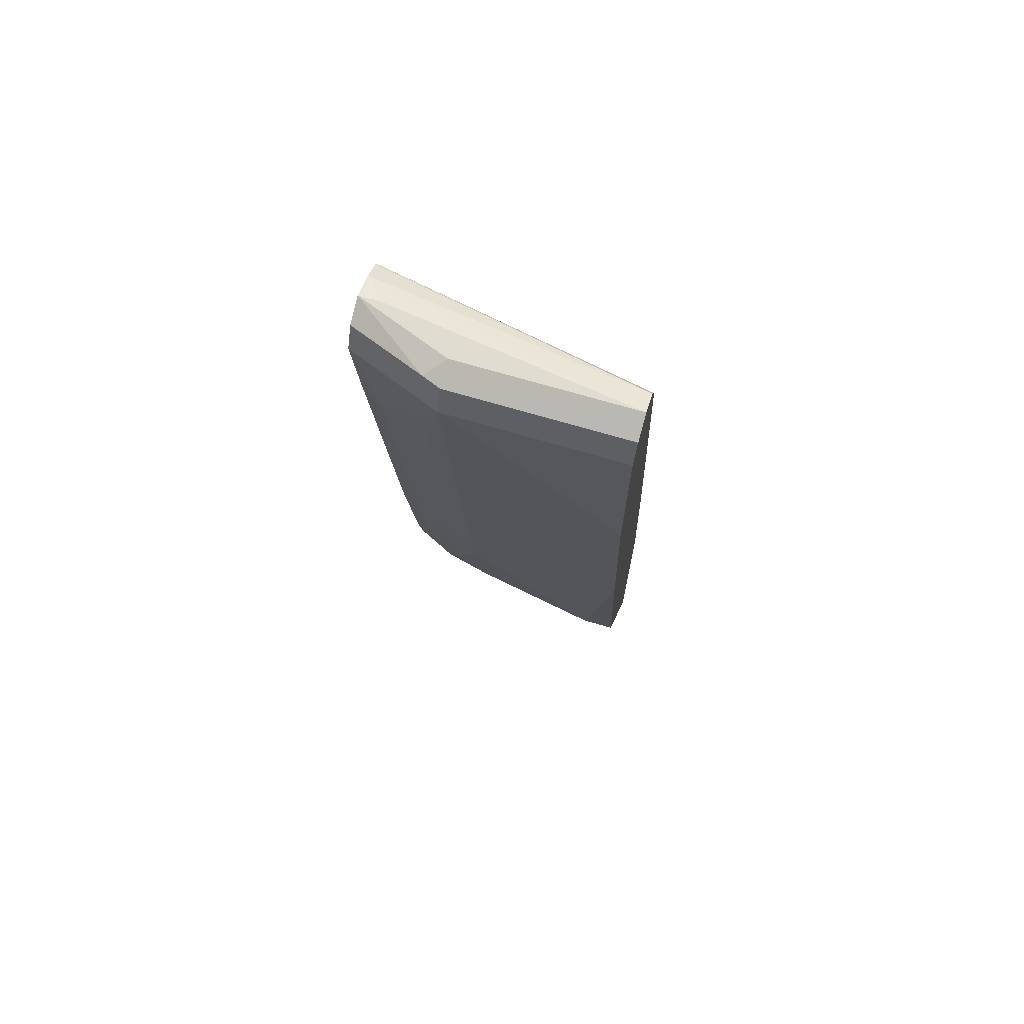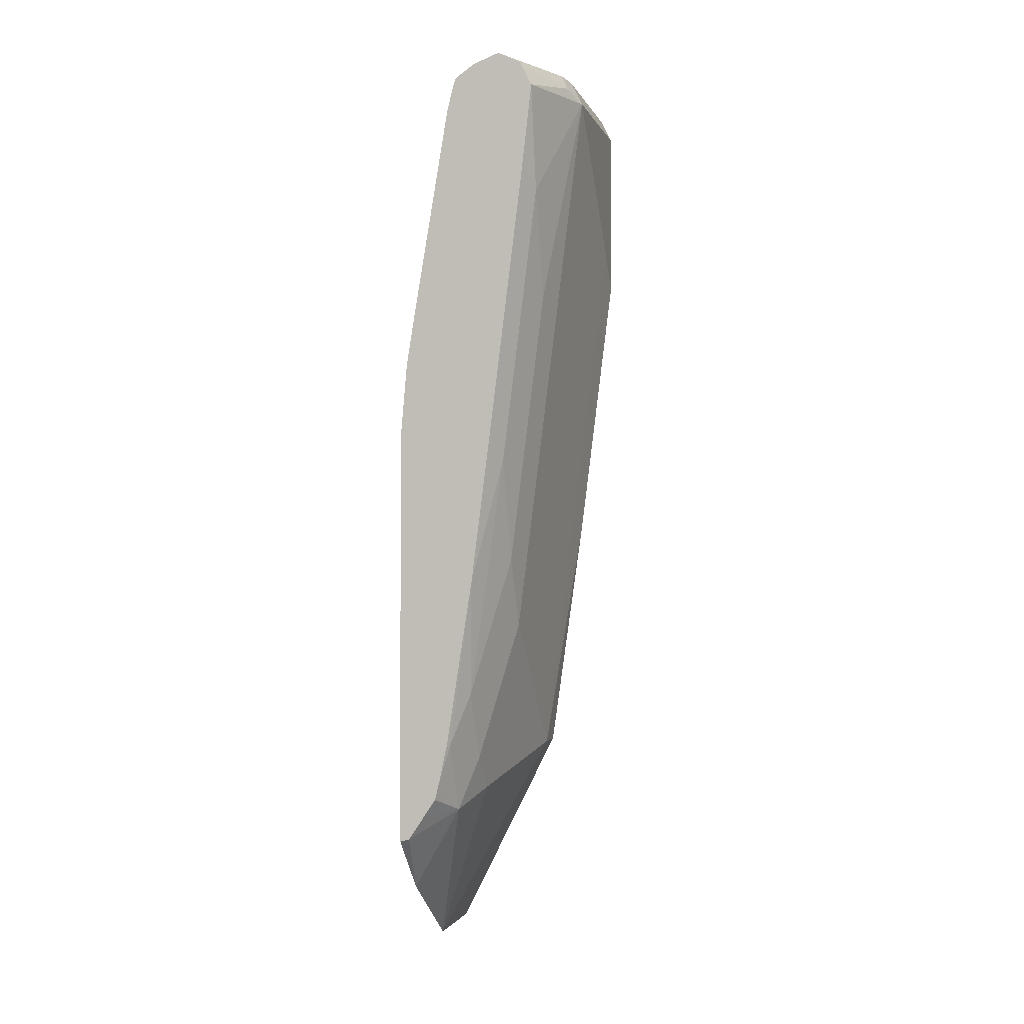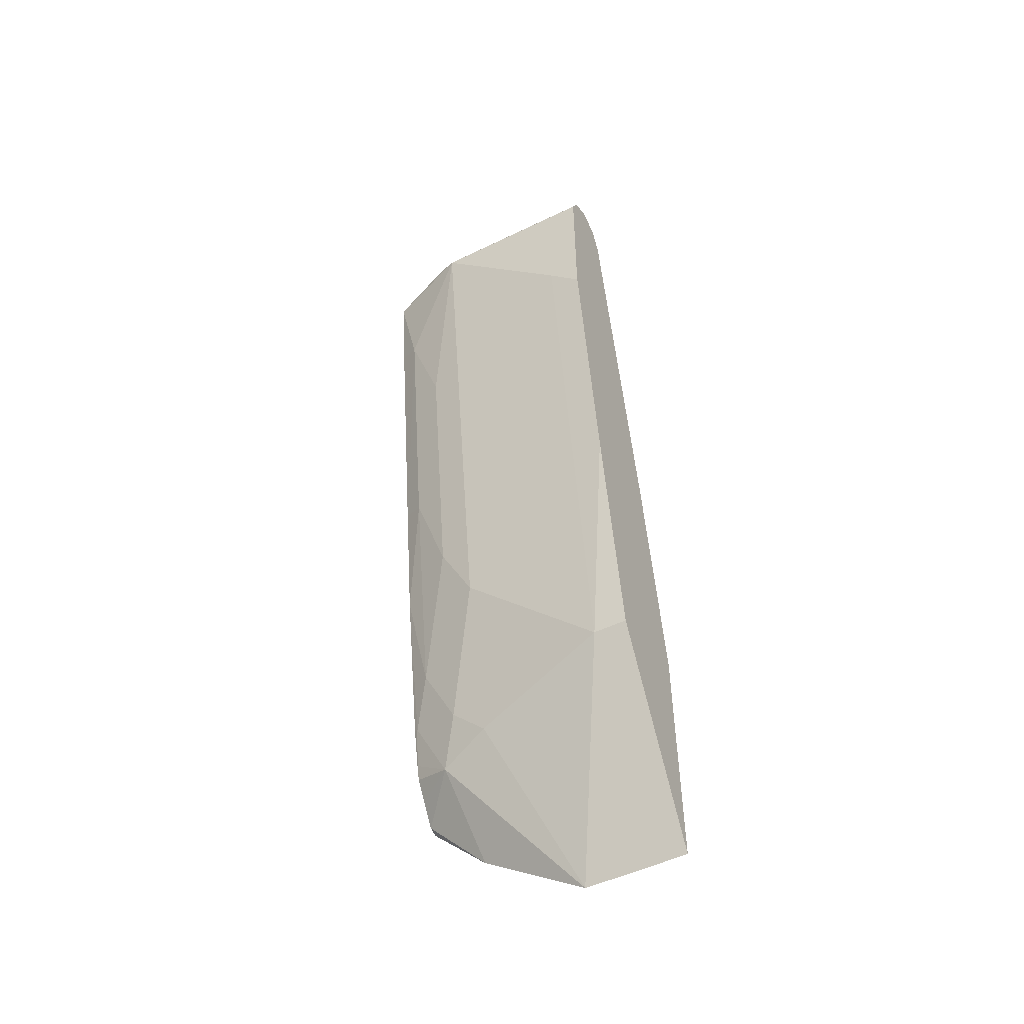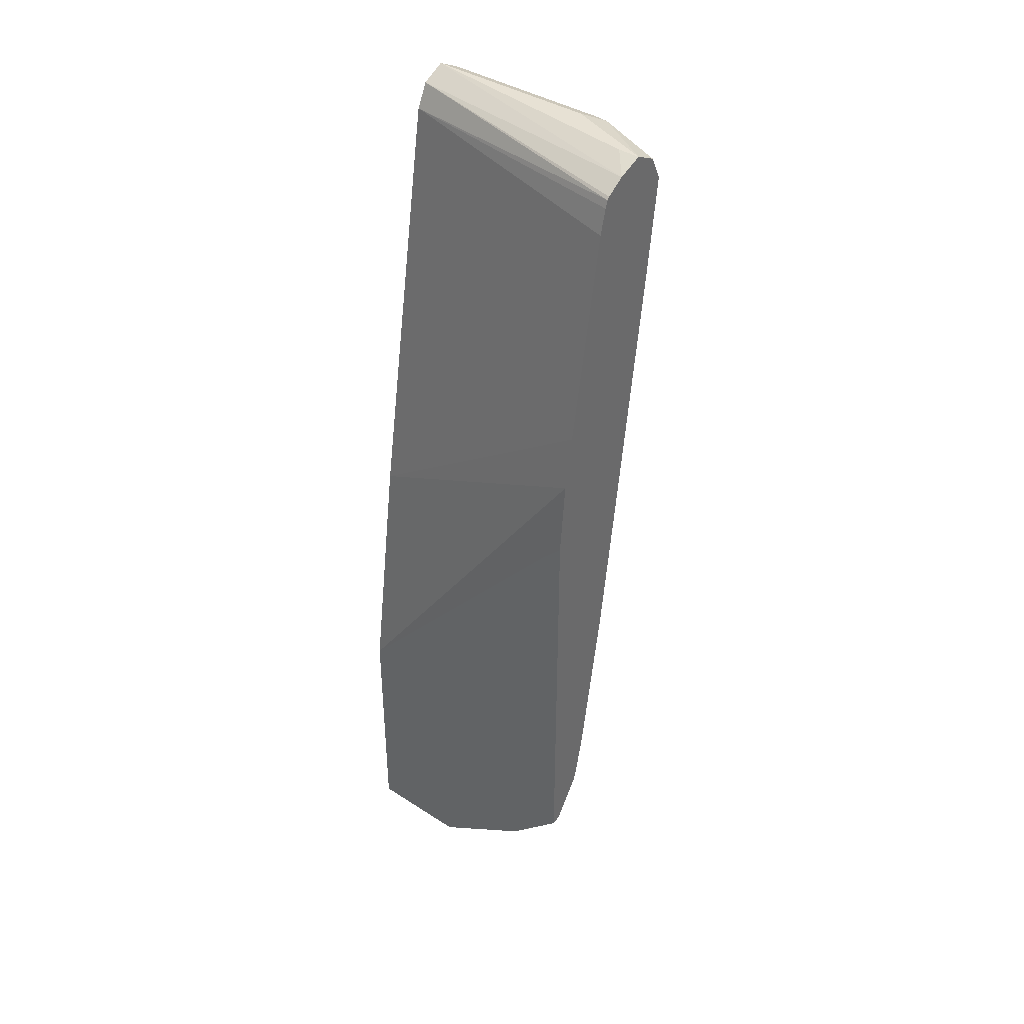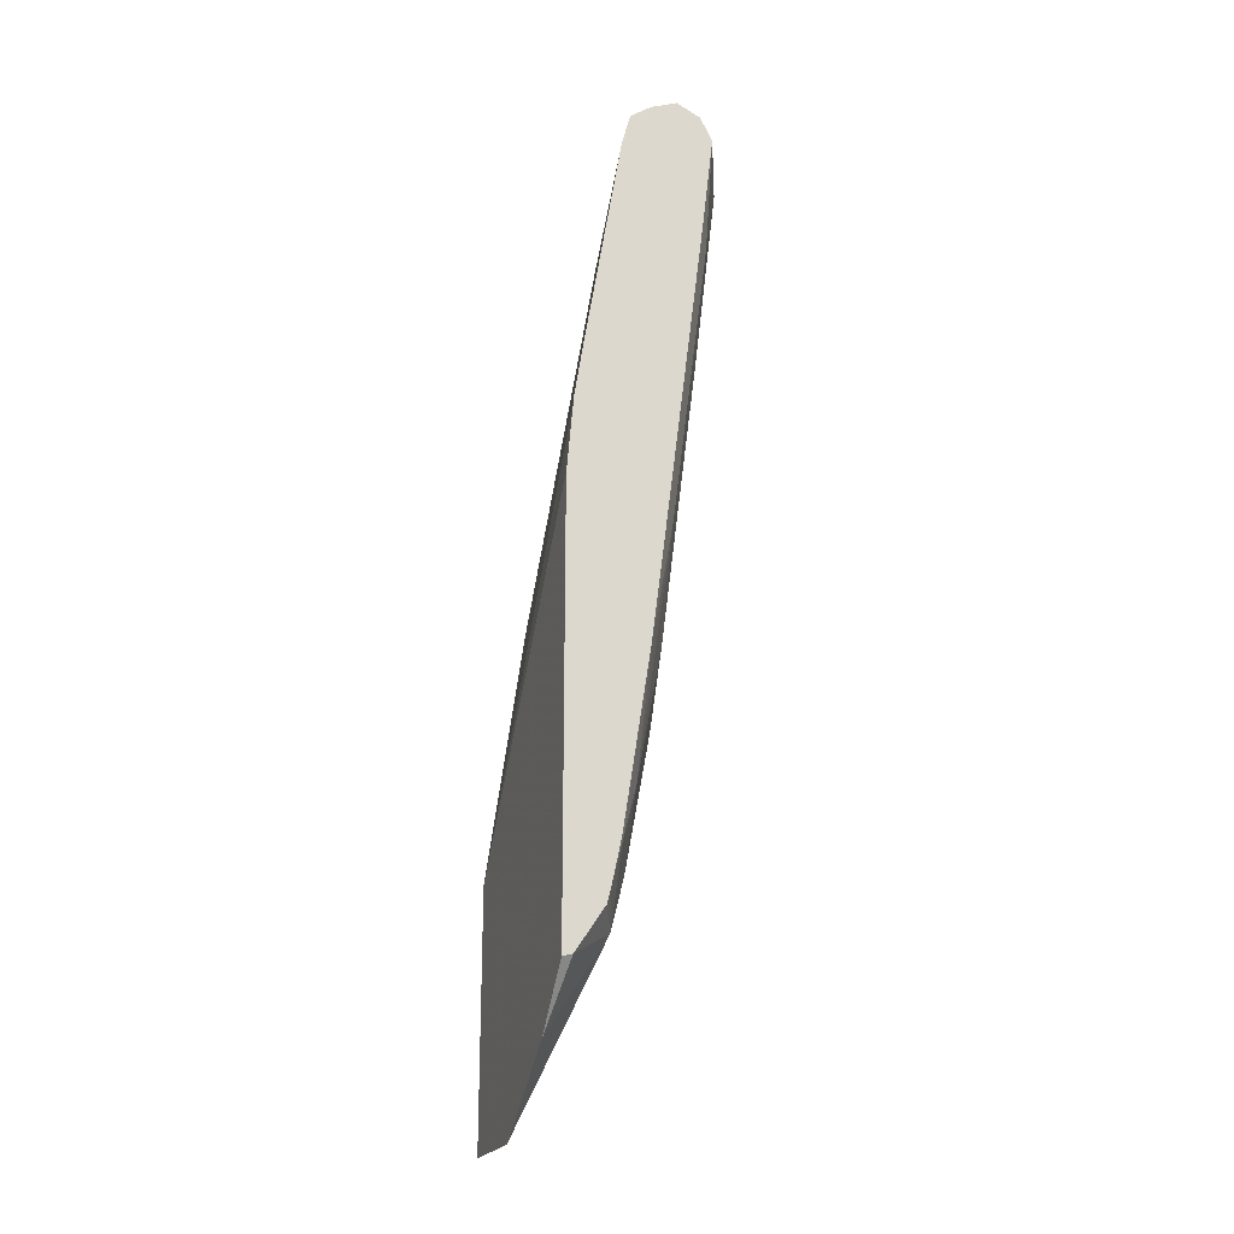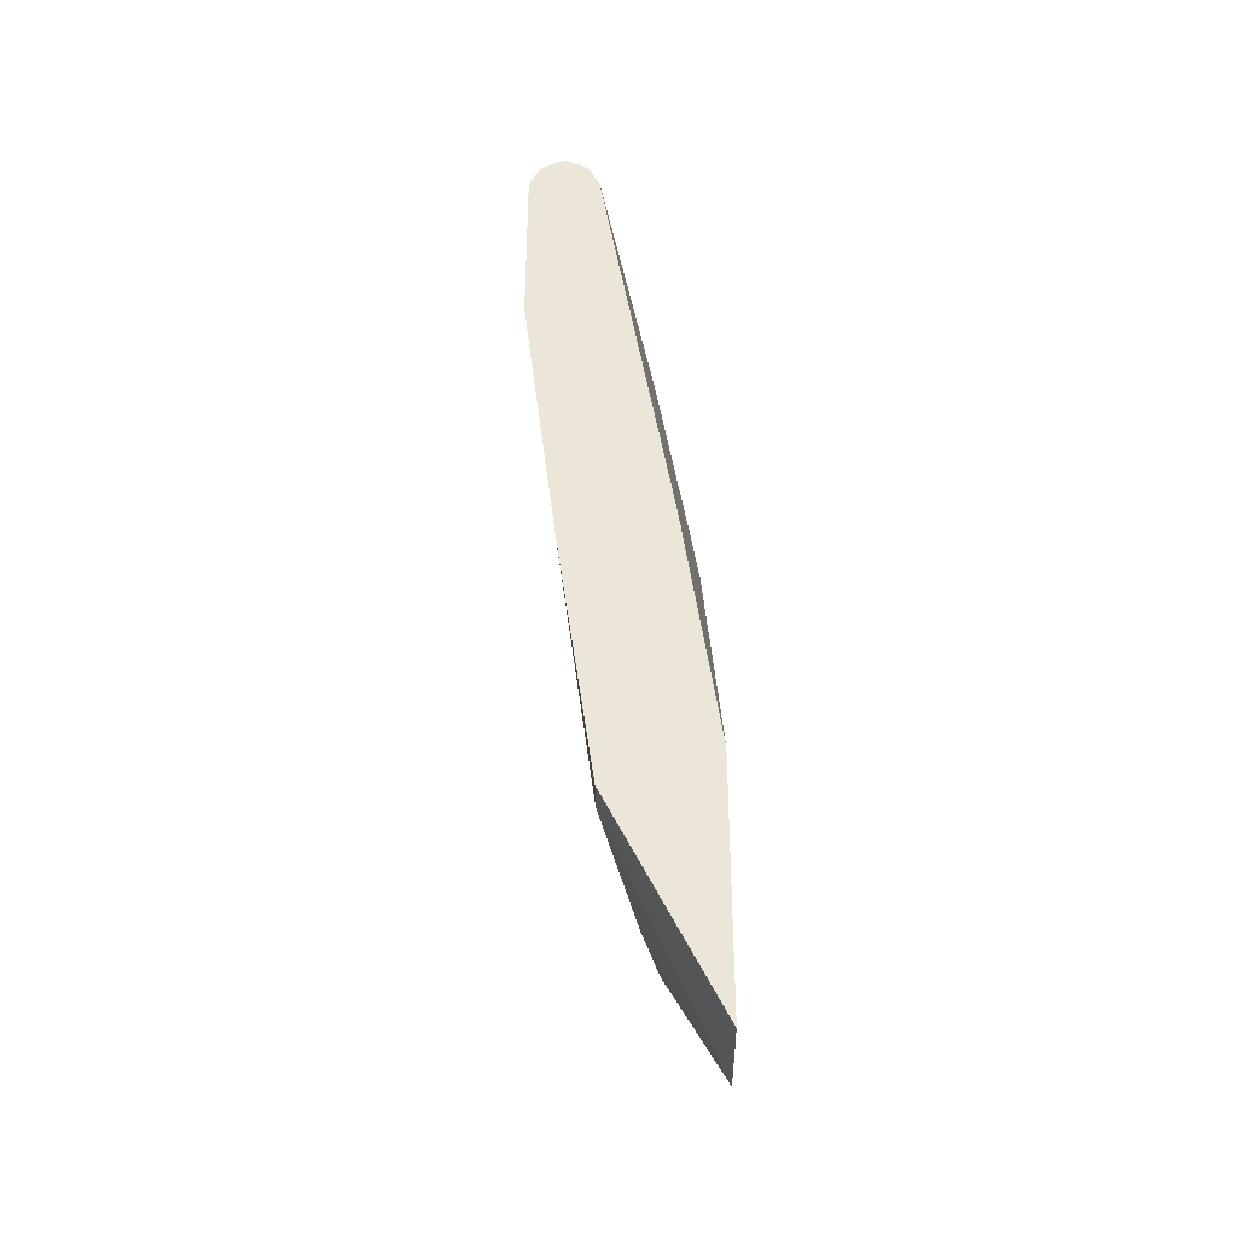
<metadata>
{"format":"obj","ext":"obj","renderer":"f3d","projection":"perspective","resolution":1024,"background":"white","views":[{"elev":69.5,"azim":-73.4,"up":"+Y"},{"elev":-1.2,"azim":-166.4,"up":"+Y"},{"elev":-51.3,"azim":-62.2,"up":"+Y"},{"elev":39.5,"azim":128.8,"up":"+Y"},{"elev":-20.8,"azim":162.6,"up":"+Y"},{"elev":-36.7,"azim":0.5,"up":"+Y"}]}
</metadata>
<code>
v -0.6959 0.6643 -0.001469
v -0.6643 0.6643 -0.2214
v -0.6959 0.6643 -0.1582
v -0.7117 0.6564 -0.174
v -0.717 0.6537 -0.001469
v -0.6748 0.6537 -0.001469
v -0.6414 0.6555 -0.241
v -0.6643 0.6643 -0.241
v -0.6854 0.6537 -0.241
v -0.717 0.6431 -0.1792
v -0.7275 0.6326 -0.1582
v -0.717 0.6537 -0.1582
v -0.7175 0.6528 -0.001469
v -0.6643 0.6326 -0.001469
v -0.6229 0.6424 -0.241
v -0.6251 0.6447 -0.241
v -0.6959 0.6326 -0.241
v -0.7275 0.5693 -0.09491
v -0.7275 0.6326 -0.001469
v -0.6959 0.5378 -0.2214
v -0.6959 0.4428 -0.1898
v -0.6959 0.3795 -0.1582
v -0.615 0.6131 -0.241
v -0.6206 0.6357 -0.241
v -0.601 0.253 -0.001469
v -0.6861 0.5475 -0.241
v -0.7275 0.5061 -0.03165
v -0.6959 0.3163 -0.09491
v -0.7275 0.5061 -0.001469
v -0.6545 0.2945 -0.241
v -0.6643 0.2847 -0.2214
v -0.6643 0.1898 -0.1898
v -0.6643 0.1265 -0.1582
v -0.5833 0.4233 -0.241
v -0.5695 0.03194 -0.001469
v -0.5754 0.3735 -0.241
v -0.7273 0.4747 -0.001469
v -0.6959 0.253 -0.03165
v -0.6643 0.06328 -0.09491
v -0.6387 0.1703 -0.241
v -0.6327 0.06328 -0.2214
v -0.6327 1.182e-05 -0.1898
v -0.5695 -0.1895 -0.001469
v -0.5695 0.2853 -0.2215
v -0.5695 0.2985 -0.2347
v -0.5695 0.3047 -0.241
v -0.6956 0.2217 -0.001469
v -0.6643 1.182e-05 -0.03165
v -0.615 0.01773 -0.241
v -0.6169 0.01589 -0.2372
v -0.6327 -0.03158 -0.1582
v -0.6169 -0.04738 -0.2056
v -0.601 -0.1265 -0.001469
v -0.5695 -0.1895 -0.06302
v -0.5695 -0.07412 -0.241
v -0.6643 1.182e-05 -0.001469
v -0.5695 -0.1891 -0.09428
v -0.6432 -0.04211 -0.0422
v -0.601 -0.1265 -0.03165
v -0.6478 -0.03309 -0.001469
v -0.6071 -0.01955 -0.241
v -0.592 -0.05122 -0.241
v -0.5781 -0.07195 -0.241
v -0.5695 -0.1259 -0.1892
v -0.6034 -0.034 -0.241
f 31 41 32
f 33 42 39
f 32 41 42
f 31 40 41
f 32 42 33
f 35 43 54
f 35 55 46
f 35 57 64
f 35 64 55
f 35 46 45
f 30 40 31
f 35 45 44
f 35 54 57
f 28 48 38
f 20 30 31
f 27 38 37
f 27 37 29
f 25 36 34
f 25 35 36
f 23 25 34
f 22 39 28
f 22 33 39
f 21 33 22
f 21 32 33
f 20 31 21
f 20 26 30
f 18 38 27
f 35 44 36
f 28 39 48
f 36 44 45
f 52 63 64
f 37 38 48
f 55 64 63
f 54 58 57
f 53 60 59
f 52 65 62
f 52 61 65
f 52 64 57
f 18 28 38
f 52 62 63
f 51 52 57
f 50 61 52
f 49 61 50
f 48 60 56
f 48 59 60
f 36 45 46
f 48 54 59
f 48 57 58
f 48 51 57
f 47 48 56
f 43 59 54
f 43 53 59
f 42 52 51
f 42 51 48
f 41 52 42
f 41 50 52
f 40 50 41
f 40 49 50
f 39 42 48
f 37 48 47
f 48 58 54
f 17 26 20
f 21 31 32
f 14 24 15
f 6 15 16
f 6 14 15
f 5 12 13
f 4 12 5
f 4 11 12
f 4 10 11
f 4 9 10
f 4 8 9
f 3 8 4
f 2 7 8
f 1 7 2
f 1 6 7
f 1 14 6
f 1 25 14
f 1 35 25
f 1 43 35
f 1 53 43
f 1 60 53
f 1 56 60
f 1 47 56
f 1 37 47
f 1 29 37
f 1 19 29
f 1 13 19
f 1 5 13
f 1 4 5
f 1 3 4
f 1 8 3
f 14 25 23
f 6 16 7
f 7 16 15
f 1 2 8
f 7 24 23
f 7 15 24
f 11 28 18
f 11 22 28
f 11 21 22
f 11 20 21
f 11 17 20
f 11 13 12
f 11 19 13
f 11 29 19
f 11 27 29
f 11 18 27
f 10 17 11
f 9 17 10
f 7 9 8
f 14 23 24
f 7 26 17
f 7 17 9
f 7 34 36
f 7 36 46
f 7 46 55
f 7 55 63
f 7 63 62
f 7 23 34
f 7 65 61
f 7 61 49
f 7 49 40
f 7 40 30
f 7 30 26
f 7 62 65

</code>
